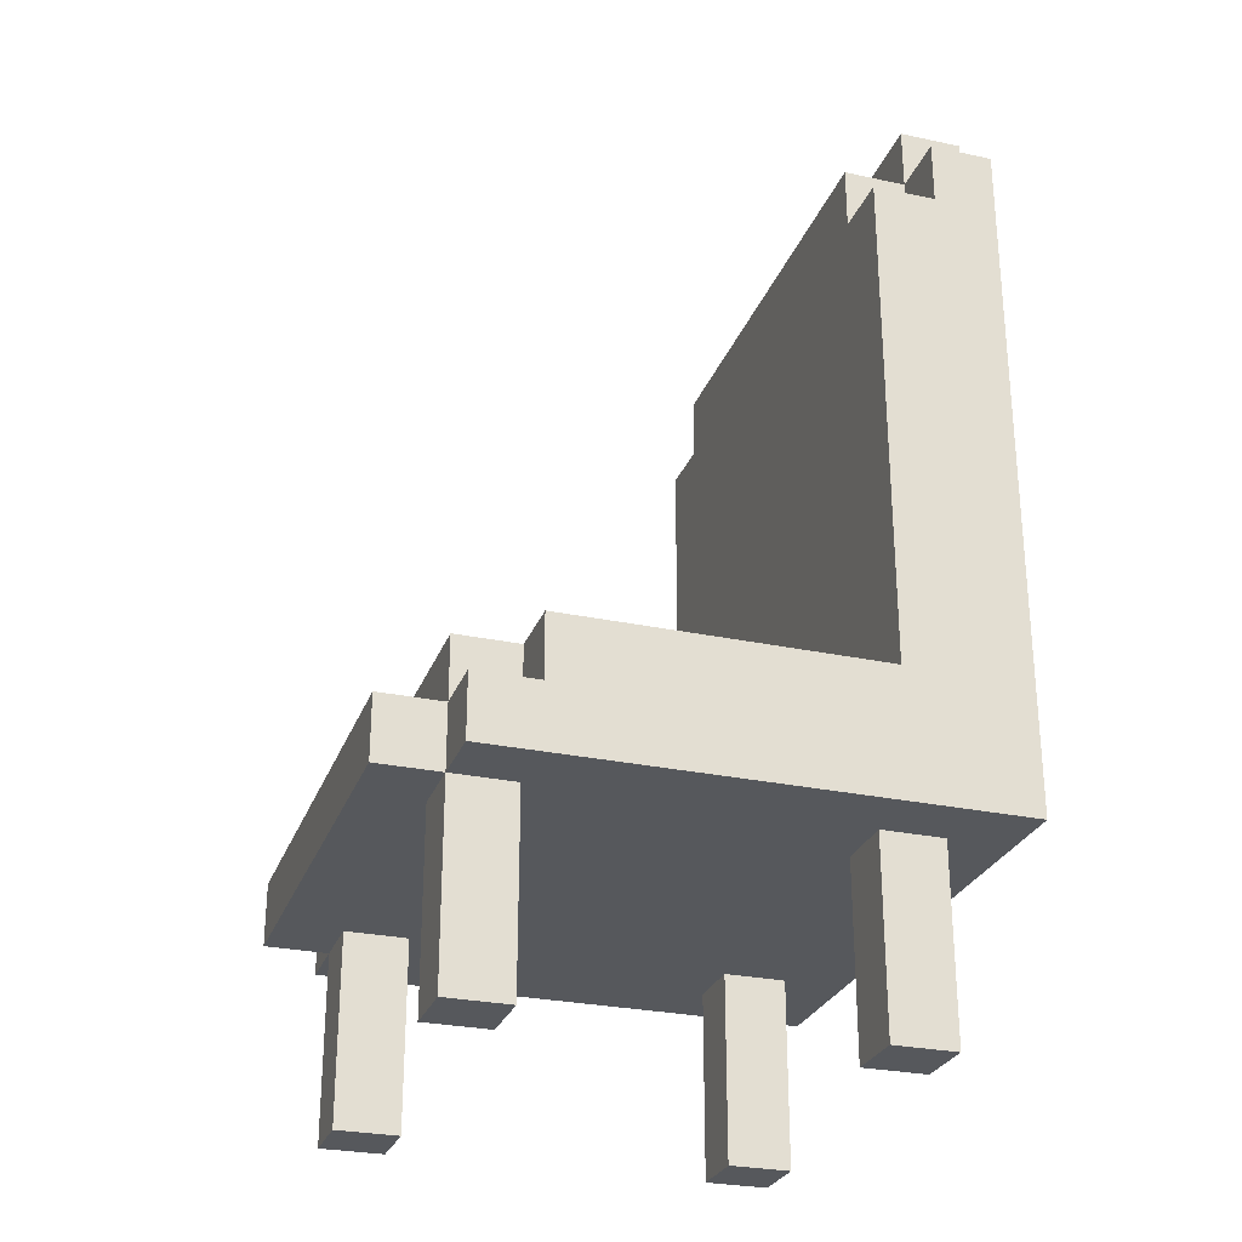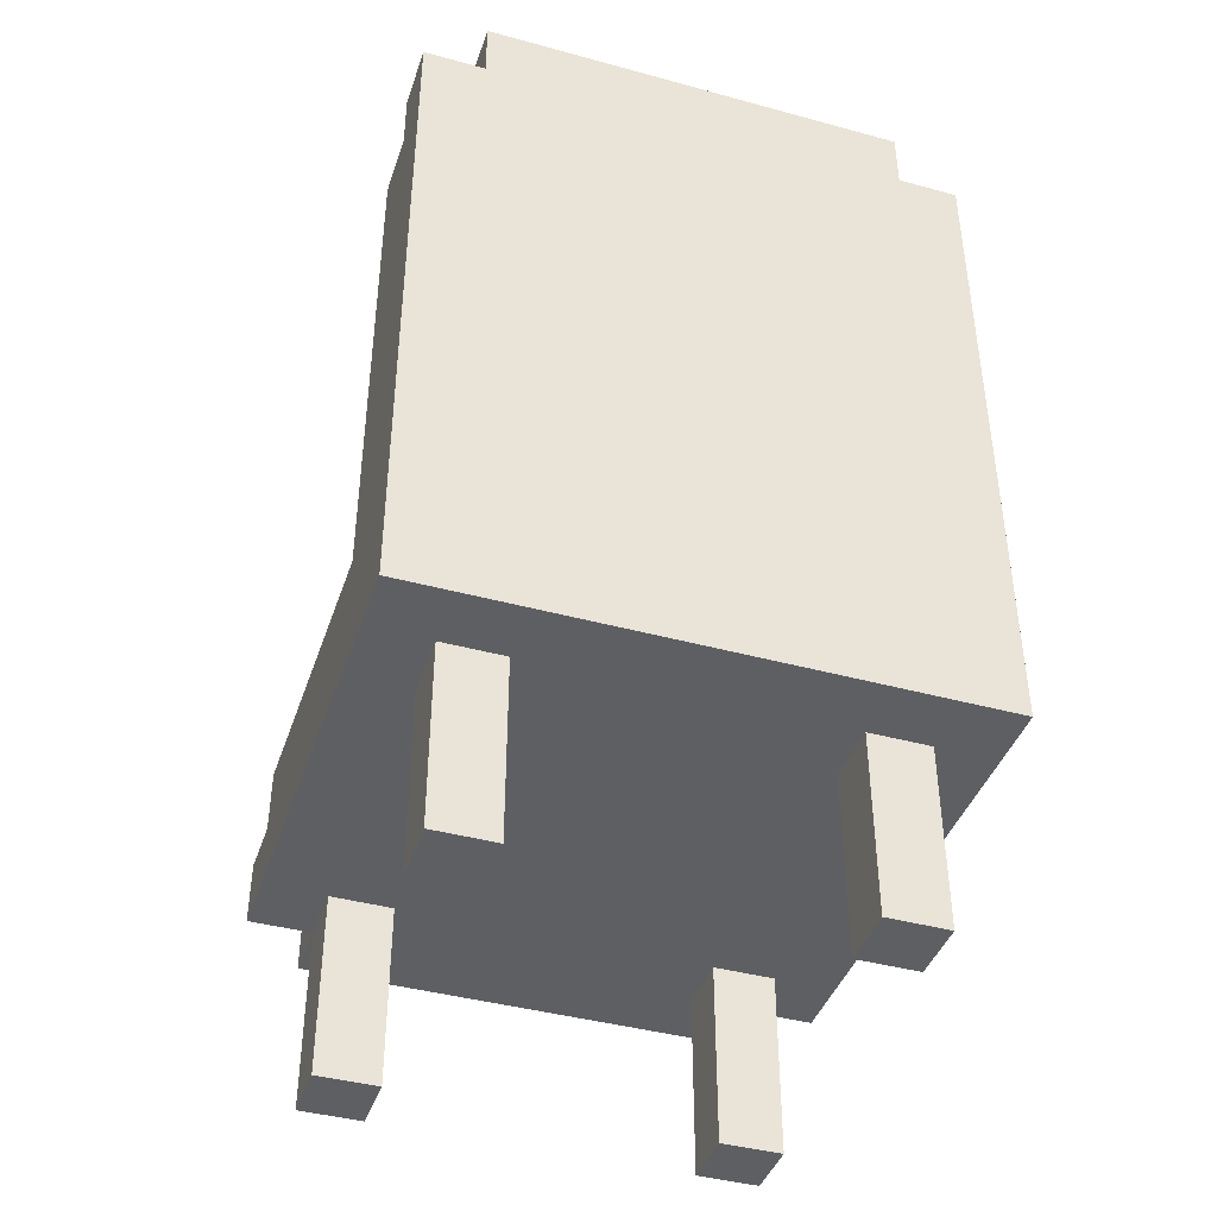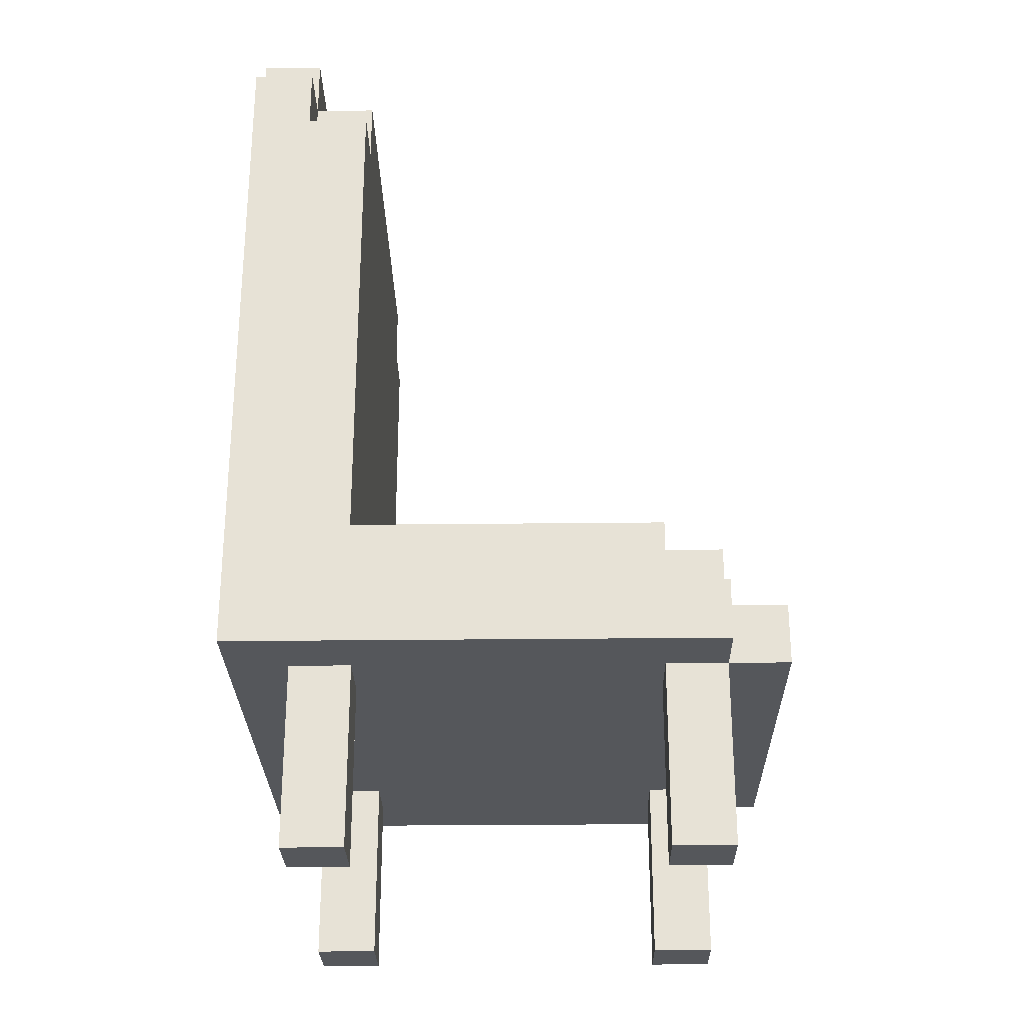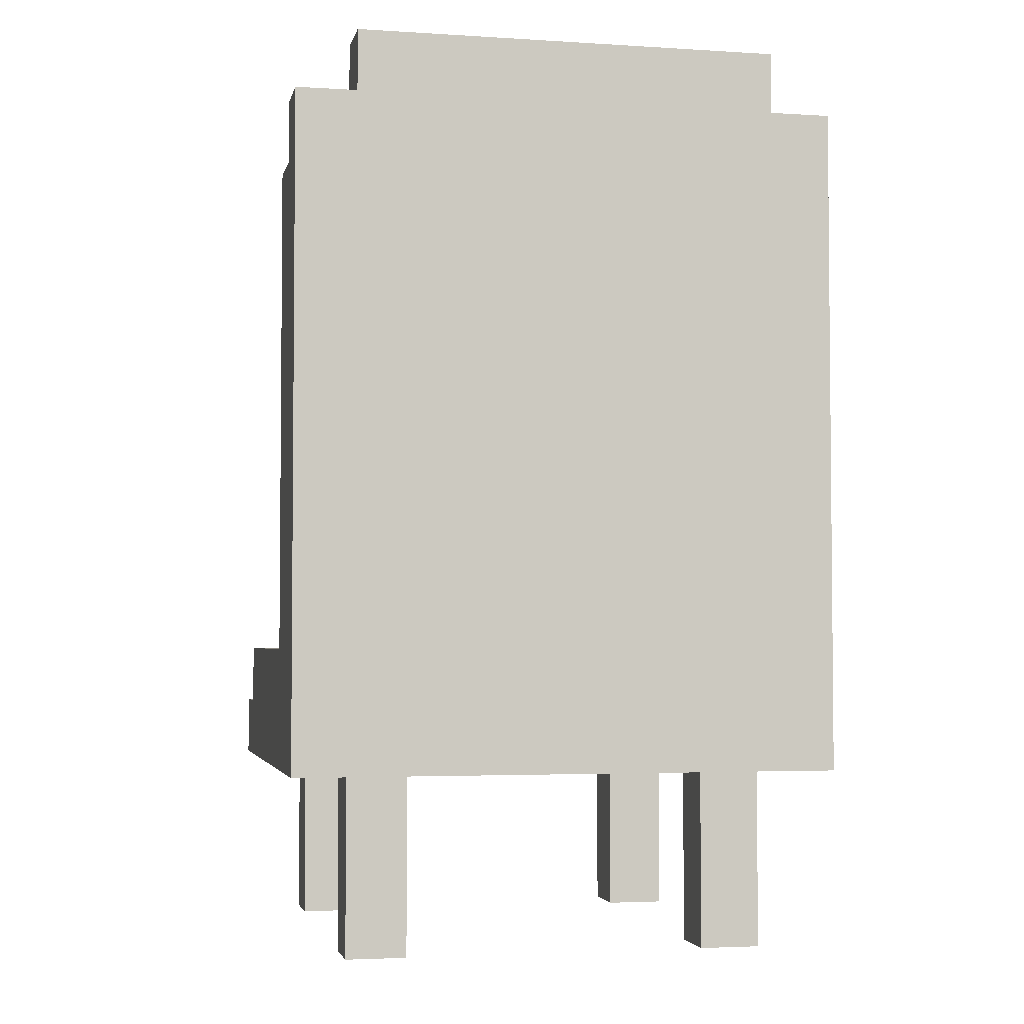
<metadata>
{"format":"obj","ext":"obj","renderer":"f3d","projection":"perspective","resolution":1024,"background":"white","views":[{"elev":-27.7,"azim":71.9,"up":"+Y"},{"elev":-41.7,"azim":161.8,"up":"+Y"},{"elev":-27.0,"azim":-89.0,"up":"+Y"},{"elev":-3.4,"azim":168.0,"up":"+Y"}]}
</metadata>
<code>
o
v -0.5 0.3 0.4
v -0.5 0.3 0.3
v -0.5 0.3 -0.3
v -0.5 0.3 -0.4
v -0.5 0.4 0.4
v -0.5 0.4 0.3
v -0.5 0.4 0.2
v -0.5 0.4 -0.2
v -0.5 0.4 -0.3
v -0.5 0.4 -0.4
v -0.5 0.5 0.3
v -0.5 0.5 0.2
v -0.5 0.5 -0.2
v -0.5 0.5 -0.3
v -0.5 0.5 -0.4
v -0.5 1.1 -0.2
v -0.5 1.1 -0.3
v -0.5 1.2 -0.2
v -0.5 1.2 -0.3
v -0.5 1.2 -0.4
v -0.5 1.3 -0.2
v -0.5 1.3 -0.3
v -0.5 1.3 -0.4
v -0.5 1.4 -0.3
v -0.5 1.4 -0.4
v -0.4 0 0.4
v -0.4 0 0.3
v -0.4 0 -0.2
v -0.4 0 -0.3
v -0.4 0.1 0.4
v -0.4 0.1 0.3
v -0.4 0.1 -0.2
v -0.4 0.1 -0.3
v -0.4 0.3 0.5
v -0.4 0.3 0.4
v -0.4 0.3 0.3
v -0.4 0.3 -0.2
v -0.4 0.3 -0.3
v -0.4 0.4 0.5
v -0.4 0.4 0.4
v -0.4 0.4 0.3
v -0.4 0.5 0.4
v -0.4 0.5 0.3
v -0.4 1.3 -0.2
v -0.4 1.3 -0.3
v -0.4 1.4 -0.2
v -0.4 1.4 -0.3
v -0.4 1.4 -0.4
v -0.4 1.5 -0.3
v -0.4 1.5 -0.4
v 0.2 0 0.4
v 0.2 0 0.3
v 0.2 0 -0.2
v 0.2 0 -0.3
v 0.2 0.1 0.4
v 0.2 0.1 0.3
v 0.2 0.1 -0.2
v 0.2 0.1 -0.3
v 0.2 0.3 0.4
v 0.2 0.3 0.3
v 0.2 0.3 -0.2
v 0.2 0.3 -0.3
v -0.3 0 0.4
v -0.3 0 0.3
v -0.3 0 -0.2
v -0.3 0 -0.3
v -0.3 0.1 0.4
v -0.3 0.1 0.3
v -0.3 0.1 -0.2
v -0.3 0.1 -0.3
v -0.3 0.3 0.4
v -0.3 0.3 0.3
v -0.3 0.3 -0.2
v -0.3 0.3 -0.3
v 0.3 0 0.4
v 0.3 0 0.3
v 0.3 0 -0.2
v 0.3 0 -0.3
v 0.3 0.1 0.4
v 0.3 0.1 0.3
v 0.3 0.1 -0.2
v 0.3 0.1 -0.3
v 0.3 0.3 0.5
v 0.3 0.3 0.4
v 0.3 0.3 0.3
v 0.3 0.3 -0.2
v 0.3 0.3 -0.3
v 0.3 0.4 0.5
v 0.3 0.4 0.4
v 0.3 0.4 0.3
v 0.3 0.5 0.4
v 0.3 0.5 0.3
v 0.3 1.3 -0.2
v 0.3 1.3 -0.3
v 0.3 1.4 -0.2
v 0.3 1.4 -0.3
v 0.3 1.4 -0.4
v 0.3 1.5 -0.3
v 0.3 1.5 -0.4
v 0.4 0.3 0.4
v 0.4 0.3 0.3
v 0.4 0.3 -0.3
v 0.4 0.3 -0.4
v 0.4 0.4 0.4
v 0.4 0.4 0.3
v 0.4 0.4 0.2
v 0.4 0.4 -0.2
v 0.4 0.4 -0.3
v 0.4 0.4 -0.4
v 0.4 0.5 0.3
v 0.4 0.5 0.2
v 0.4 0.5 -0.2
v 0.4 0.5 -0.3
v 0.4 0.5 -0.4
v 0.4 1.1 -0.2
v 0.4 1.1 -0.3
v 0.4 1.2 -0.2
v 0.4 1.2 -0.3
v 0.4 1.2 -0.4
v 0.4 1.3 -0.2
v 0.4 1.3 -0.3
v 0.4 1.3 -0.4
v 0.4 1.4 -0.3
v 0.4 1.4 -0.4
v -0.4 0.3 0.5
v -0.4 0.4 0.5
v -0.3 0.3 0.5
v -0.3 0.4 0.5
v 0.2 0.3 0.5
v 0.2 0.4 0.5
v 0.3 0.3 0.5
v 0.3 0.4 0.5
v -0.5 0.3 0.4
v -0.5 0.4 0.4
v -0.4 0 0.4
v -0.4 0.1 0.4
v -0.4 0.3 0.4
v -0.4 0.4 0.4
v -0.4 0.5 0.4
v -0.3 0 0.4
v -0.3 0.1 0.4
v -0.3 0.3 0.4
v -0.3 0.4 0.4
v -0.3 0.5 0.4
v 0.2 0 0.4
v 0.2 0.1 0.4
v 0.2 0.3 0.4
v 0.2 0.4 0.4
v 0.2 0.5 0.4
v 0.3 0 0.4
v 0.3 0.1 0.4
v 0.3 0.3 0.4
v 0.3 0.4 0.4
v 0.3 0.5 0.4
v 0.4 0.3 0.4
v 0.4 0.4 0.4
v -0.5 0.4 0.3
v -0.5 0.5 0.3
v -0.4 0.4 0.3
v -0.4 0.5 0.3
v 0.3 0.4 0.3
v 0.3 0.5 0.3
v 0.4 0.4 0.3
v 0.4 0.5 0.3
v -0.5 0.5 -0.2
v -0.5 1.1 -0.2
v -0.5 1.2 -0.2
v -0.5 1.3 -0.2
v -0.4 0 -0.2
v -0.4 0.1 -0.2
v -0.4 0.3 -0.2
v -0.4 0.5 -0.2
v -0.4 1.1 -0.2
v -0.4 1.2 -0.2
v -0.4 1.3 -0.2
v -0.4 1.4 -0.2
v -0.3 0 -0.2
v -0.3 0.1 -0.2
v -0.3 0.3 -0.2
v -0.3 1.3 -0.2
v -0.3 1.4 -0.2
v 0.2 0 -0.2
v 0.2 0.1 -0.2
v 0.2 0.3 -0.2
v 0.2 1.3 -0.2
v 0.2 1.4 -0.2
v 0.3 0 -0.2
v 0.3 0.1 -0.2
v 0.3 0.3 -0.2
v 0.3 0.5 -0.2
v 0.3 1.1 -0.2
v 0.3 1.2 -0.2
v 0.3 1.3 -0.2
v 0.3 1.4 -0.2
v 0.4 0.5 -0.2
v 0.4 1.1 -0.2
v 0.4 1.2 -0.2
v 0.4 1.3 -0.2
v -0.5 1.3 -0.3
v -0.5 1.4 -0.3
v -0.4 1.3 -0.3
v -0.4 1.4 -0.3
v -0.4 1.5 -0.3
v -0.3 1.4 -0.3
v -0.3 1.5 -0.3
v 0.2 1.4 -0.3
v 0.2 1.5 -0.3
v 0.3 1.3 -0.3
v 0.3 1.4 -0.3
v 0.3 1.5 -0.3
v 0.4 1.3 -0.3
v 0.4 1.4 -0.3
v -0.4 0 0.3
v -0.4 0.1 0.3
v -0.4 0.3 0.3
v -0.3 0 0.3
v -0.3 0.1 0.3
v -0.3 0.3 0.3
v 0.2 0 0.3
v 0.2 0.1 0.3
v 0.2 0.3 0.3
v 0.3 0 0.3
v 0.3 0.1 0.3
v 0.3 0.3 0.3
v -0.4 0 -0.3
v -0.4 0.1 -0.3
v -0.4 0.3 -0.3
v -0.3 0 -0.3
v -0.3 0.1 -0.3
v -0.3 0.3 -0.3
v 0.2 0 -0.3
v 0.2 0.1 -0.3
v 0.2 0.3 -0.3
v 0.3 0 -0.3
v 0.3 0.1 -0.3
v 0.3 0.3 -0.3
v -0.5 0.3 -0.4
v -0.5 0.4 -0.4
v -0.5 0.5 -0.4
v -0.5 1.2 -0.4
v -0.5 1.3 -0.4
v -0.5 1.4 -0.4
v -0.4 0.3 -0.4
v -0.4 0.4 -0.4
v -0.4 0.5 -0.4
v -0.4 1.2 -0.4
v -0.4 1.3 -0.4
v -0.4 1.4 -0.4
v -0.4 1.5 -0.4
v -0.3 0.3 -0.4
v -0.3 0.4 -0.4
v -0.3 0.5 -0.4
v -0.3 1.3 -0.4
v -0.3 1.4 -0.4
v -0.3 1.5 -0.4
v 0.2 0.3 -0.4
v 0.2 0.4 -0.4
v 0.2 0.5 -0.4
v 0.2 1.3 -0.4
v 0.2 1.4 -0.4
v 0.2 1.5 -0.4
v 0.3 0.3 -0.4
v 0.3 0.4 -0.4
v 0.3 0.5 -0.4
v 0.3 1.2 -0.4
v 0.3 1.3 -0.4
v 0.3 1.4 -0.4
v 0.3 1.5 -0.4
v 0.4 0.3 -0.4
v 0.4 0.4 -0.4
v 0.4 0.5 -0.4
v 0.4 1.2 -0.4
v 0.4 1.3 -0.4
v 0.4 1.4 -0.4
v -0.4 0 0.4
v -0.3 0 0.4
v 0.2 0 0.4
v 0.3 0 0.4
v -0.4 0 0.3
v -0.3 0 0.3
v 0.2 0 0.3
v 0.3 0 0.3
v -0.4 0 -0.2
v -0.3 0 -0.2
v 0.2 0 -0.2
v 0.3 0 -0.2
v -0.4 0 -0.3
v -0.3 0 -0.3
v 0.2 0 -0.3
v 0.3 0 -0.3
v -0.4 0.3 0.5
v -0.3 0.3 0.5
v 0.2 0.3 0.5
v 0.3 0.3 0.5
v -0.5 0.3 0.4
v -0.4 0.3 0.4
v -0.3 0.3 0.4
v 0.2 0.3 0.4
v 0.3 0.3 0.4
v 0.4 0.3 0.4
v -0.5 0.3 0.3
v -0.4 0.3 0.3
v -0.3 0.3 0.3
v 0.2 0.3 0.3
v 0.3 0.3 0.3
v 0.4 0.3 0.3
v -0.4 0.3 -0.2
v -0.3 0.3 -0.2
v 0.2 0.3 -0.2
v 0.3 0.3 -0.2
v -0.5 0.3 -0.3
v -0.4 0.3 -0.3
v -0.3 0.3 -0.3
v 0.2 0.3 -0.3
v 0.3 0.3 -0.3
v 0.4 0.3 -0.3
v -0.5 0.3 -0.4
v -0.4 0.3 -0.4
v -0.3 0.3 -0.4
v 0.2 0.3 -0.4
v 0.3 0.3 -0.4
v 0.4 0.3 -0.4
v -0.4 0.4 0.5
v -0.3 0.4 0.5
v 0.2 0.4 0.5
v 0.3 0.4 0.5
v -0.5 0.4 0.4
v -0.4 0.4 0.4
v -0.3 0.4 0.4
v 0.2 0.4 0.4
v 0.3 0.4 0.4
v 0.4 0.4 0.4
v -0.5 0.4 0.3
v -0.4 0.4 0.3
v 0.3 0.4 0.3
v 0.4 0.4 0.3
v -0.4 0.5 0.4
v -0.3 0.5 0.4
v 0.2 0.5 0.4
v 0.3 0.5 0.4
v -0.5 0.5 0.3
v -0.4 0.5 0.3
v -0.3 0.5 0.3
v 0.2 0.5 0.3
v 0.3 0.5 0.3
v 0.4 0.5 0.3
v -0.5 0.5 0.2
v -0.4 0.5 0.2
v 0.3 0.5 0.2
v 0.4 0.5 0.2
v -0.5 0.5 -0.2
v -0.4 0.5 -0.2
v 0.3 0.5 -0.2
v 0.4 0.5 -0.2
v -0.5 1.3 -0.2
v -0.4 1.3 -0.2
v 0.3 1.3 -0.2
v 0.4 1.3 -0.2
v -0.5 1.3 -0.3
v -0.4 1.3 -0.3
v 0.3 1.3 -0.3
v 0.4 1.3 -0.3
v -0.4 1.4 -0.2
v -0.3 1.4 -0.2
v 0.2 1.4 -0.2
v 0.3 1.4 -0.2
v -0.5 1.4 -0.3
v -0.4 1.4 -0.3
v -0.3 1.4 -0.3
v 0.2 1.4 -0.3
v 0.3 1.4 -0.3
v 0.4 1.4 -0.3
v -0.5 1.4 -0.4
v -0.4 1.4 -0.4
v 0.3 1.4 -0.4
v 0.4 1.4 -0.4
v -0.4 1.5 -0.3
v -0.3 1.5 -0.3
v 0.2 1.5 -0.3
v 0.3 1.5 -0.3
v -0.4 1.5 -0.4
v -0.3 1.5 -0.4
v 0.2 1.5 -0.4
v 0.3 1.5 -0.4
f 5 2 1
f 6 3 2
f 6 2 5
f 7 3 6
f 8 3 7
f 9 4 3
f 9 3 8
f 10 4 9
f 11 7 6
f 12 8 7
f 12 7 11
f 13 9 8
f 13 8 12
f 14 10 9
f 14 9 13
f 15 10 14
f 16 15 14
f 16 14 13
f 17 15 16
f 18 17 16
f 19 15 17
f 19 17 18
f 20 15 19
f 21 19 18
f 22 20 19
f 22 19 21
f 23 20 22
f 24 23 22
f 25 23 24
f 30 27 26
f 31 27 30
f 32 29 28
f 33 29 32
f 35 31 30
f 36 31 35
f 37 33 32
f 38 33 37
f 39 35 34
f 40 35 39
f 42 41 40
f 43 41 42
f 46 45 44
f 47 45 46
f 49 48 47
f 50 48 49
f 55 52 51
f 56 52 55
f 57 54 53
f 58 54 57
f 59 56 55
f 60 56 59
f 61 58 57
f 62 58 61
f 63 64 67
f 67 64 68
f 65 66 69
f 69 66 70
f 67 68 71
f 71 68 72
f 69 70 73
f 73 70 74
f 75 76 79
f 79 76 80
f 77 78 81
f 81 78 82
f 79 80 84
f 84 80 85
f 81 82 86
f 86 82 87
f 83 84 88
f 88 84 89
f 89 90 91
f 91 90 92
f 93 94 95
f 95 94 96
f 96 97 98
f 98 97 99
f 100 101 104
f 101 102 105
f 104 101 105
f 105 102 106
f 106 102 107
f 102 103 108
f 107 102 108
f 108 103 109
f 105 106 110
f 106 107 111
f 110 106 111
f 107 108 112
f 111 107 112
f 108 109 113
f 112 108 113
f 113 109 114
f 113 114 115
f 112 113 115
f 115 114 116
f 115 116 117
f 116 114 118
f 117 116 118
f 118 114 119
f 117 118 120
f 118 119 121
f 120 118 121
f 121 119 122
f 121 122 123
f 123 122 124
f 127 126 125
f 128 126 127
f 129 128 127
f 130 128 129
f 131 130 129
f 132 130 131
f 137 134 133
f 138 134 137
f 140 136 135
f 141 137 136
f 141 136 140
f 142 137 141
f 143 139 138
f 144 139 143
f 148 144 143
f 149 144 148
f 150 146 145
f 151 147 146
f 151 146 150
f 152 147 151
f 153 149 148
f 154 149 153
f 155 153 152
f 156 153 155
f 159 158 157
f 160 158 159
f 163 162 161
f 164 162 163
f 172 166 165
f 173 167 166
f 173 166 172
f 174 168 167
f 174 167 173
f 175 168 174
f 177 170 169
f 178 171 170
f 178 170 177
f 179 171 178
f 180 173 172
f 180 176 175
f 180 174 173
f 180 175 174
f 181 176 180
f 185 181 180
f 185 180 172
f 186 181 185
f 187 183 182
f 188 184 183
f 188 183 187
f 189 184 188
f 190 185 172
f 191 185 190
f 192 185 191
f 193 186 185
f 193 185 192
f 194 186 193
f 195 191 190
f 196 192 191
f 196 191 195
f 197 193 192
f 197 192 196
f 198 193 197
f 201 200 199
f 202 200 201
f 204 203 202
f 205 203 204
f 206 205 204
f 207 205 206
f 209 207 206
f 210 207 209
f 211 209 208
f 212 209 211
f 213 214 216
f 214 215 217
f 216 214 217
f 217 215 218
f 219 220 222
f 220 221 223
f 222 220 223
f 223 221 224
f 225 226 228
f 226 227 229
f 228 226 229
f 229 227 230
f 231 232 234
f 232 233 235
f 234 232 235
f 235 233 236
f 237 238 243
f 238 239 244
f 243 238 244
f 239 240 245
f 244 239 245
f 240 241 246
f 245 240 246
f 241 242 247
f 246 241 247
f 247 242 248
f 243 244 250
f 244 245 251
f 250 244 251
f 245 246 252
f 251 245 252
f 246 247 252
f 247 248 253
f 252 247 253
f 248 249 254
f 253 248 254
f 254 249 255
f 250 251 256
f 252 253 257
f 256 251 257
f 251 252 257
f 253 254 257
f 257 254 258
f 258 254 259
f 254 255 260
f 259 254 260
f 260 255 261
f 256 257 262
f 257 258 263
f 262 257 263
f 258 259 264
f 263 258 264
f 264 259 265
f 259 260 266
f 265 259 266
f 260 261 267
f 266 260 267
f 267 261 268
f 262 263 269
f 263 264 270
f 269 263 270
f 264 265 271
f 270 264 271
f 265 266 272
f 271 265 272
f 266 267 273
f 272 266 273
f 273 267 274
f 279 276 275
f 280 276 279
f 281 278 277
f 282 278 281
f 287 284 283
f 288 284 287
f 289 286 285
f 290 286 289
f 296 292 291
f 297 293 292
f 297 292 296
f 298 294 293
f 298 293 297
f 299 294 298
f 301 296 295
f 302 296 301
f 303 298 297
f 304 298 303
f 305 300 299
f 306 300 305
f 307 304 303
f 307 302 301
f 307 306 305
f 307 305 304
f 307 303 302
f 308 306 307
f 309 306 308
f 310 306 309
f 311 307 301
f 312 307 311
f 313 309 308
f 314 309 313
f 315 306 310
f 316 306 315
f 317 312 311
f 318 313 312
f 318 312 317
f 319 314 313
f 319 313 318
f 320 315 314
f 320 314 319
f 321 316 315
f 321 315 320
f 322 316 321
f 323 324 328
f 324 325 329
f 328 324 329
f 325 326 330
f 329 325 330
f 330 326 331
f 327 328 333
f 333 328 334
f 331 332 335
f 335 332 336
f 337 338 342
f 338 339 343
f 342 338 343
f 339 340 344
f 343 339 344
f 344 340 345
f 341 342 347
f 342 343 348
f 347 342 348
f 343 344 348
f 344 345 348
f 345 346 349
f 348 345 349
f 349 346 350
f 347 348 351
f 348 349 352
f 351 348 352
f 349 350 353
f 352 349 353
f 353 350 354
f 355 356 359
f 359 356 360
f 357 358 361
f 361 358 362
f 363 364 368
f 364 365 369
f 368 364 369
f 365 366 370
f 369 365 370
f 370 366 371
f 367 368 373
f 373 368 374
f 371 372 375
f 375 372 376
f 377 378 381
f 378 379 382
f 381 378 382
f 379 380 383
f 382 379 383
f 383 380 384

</code>
